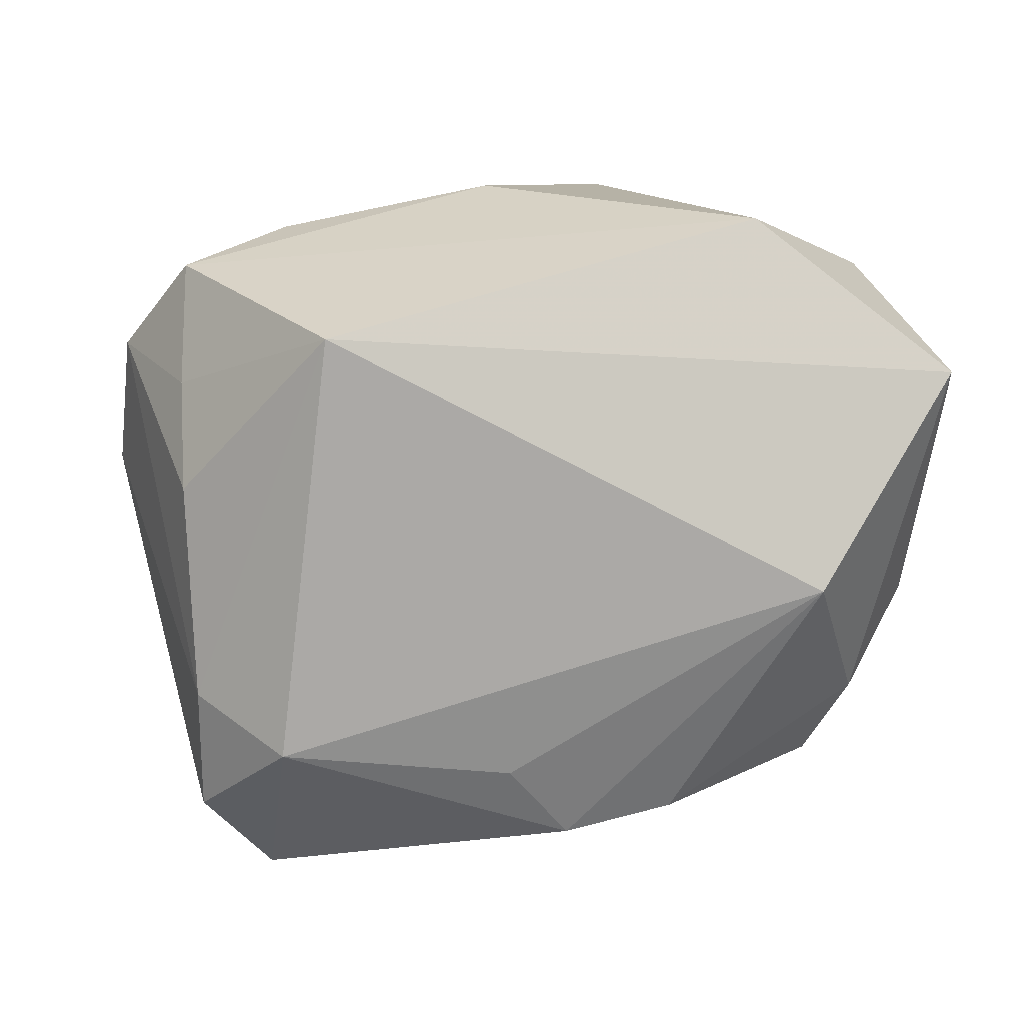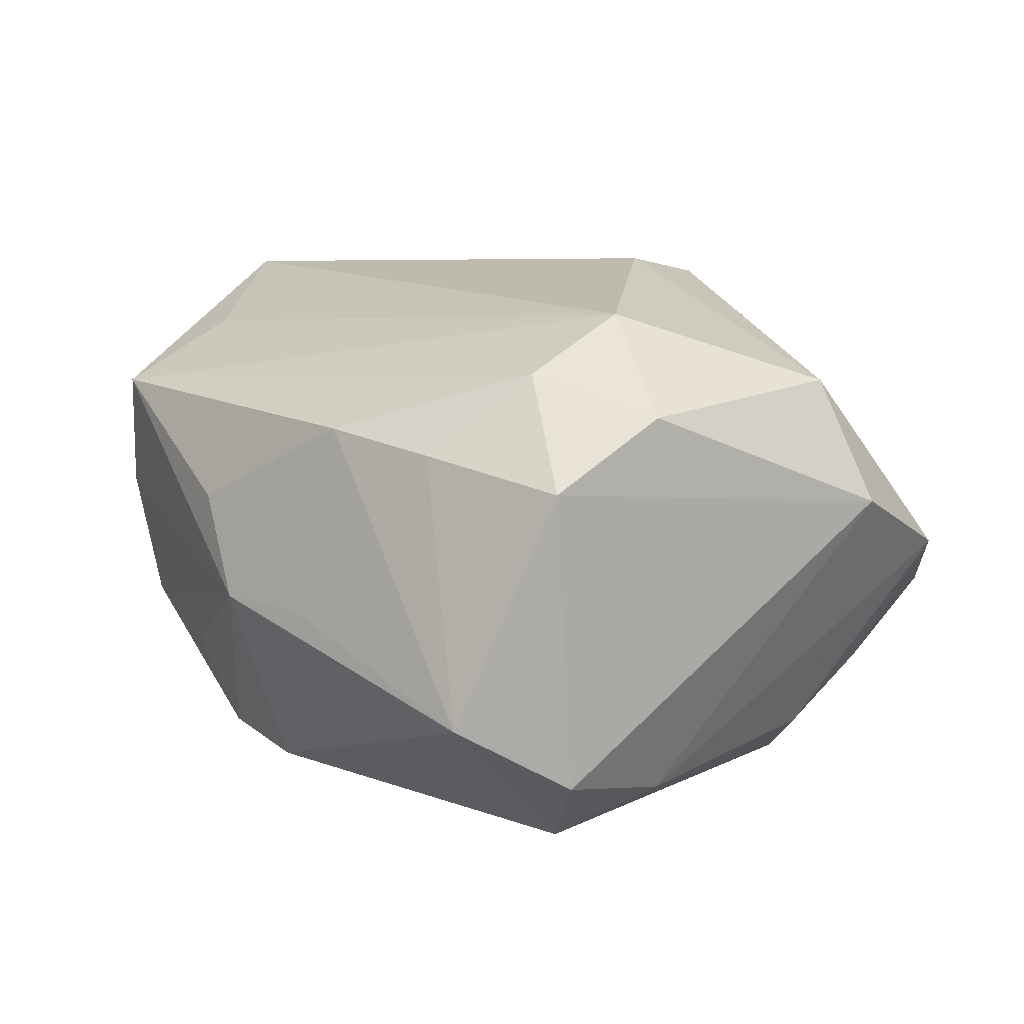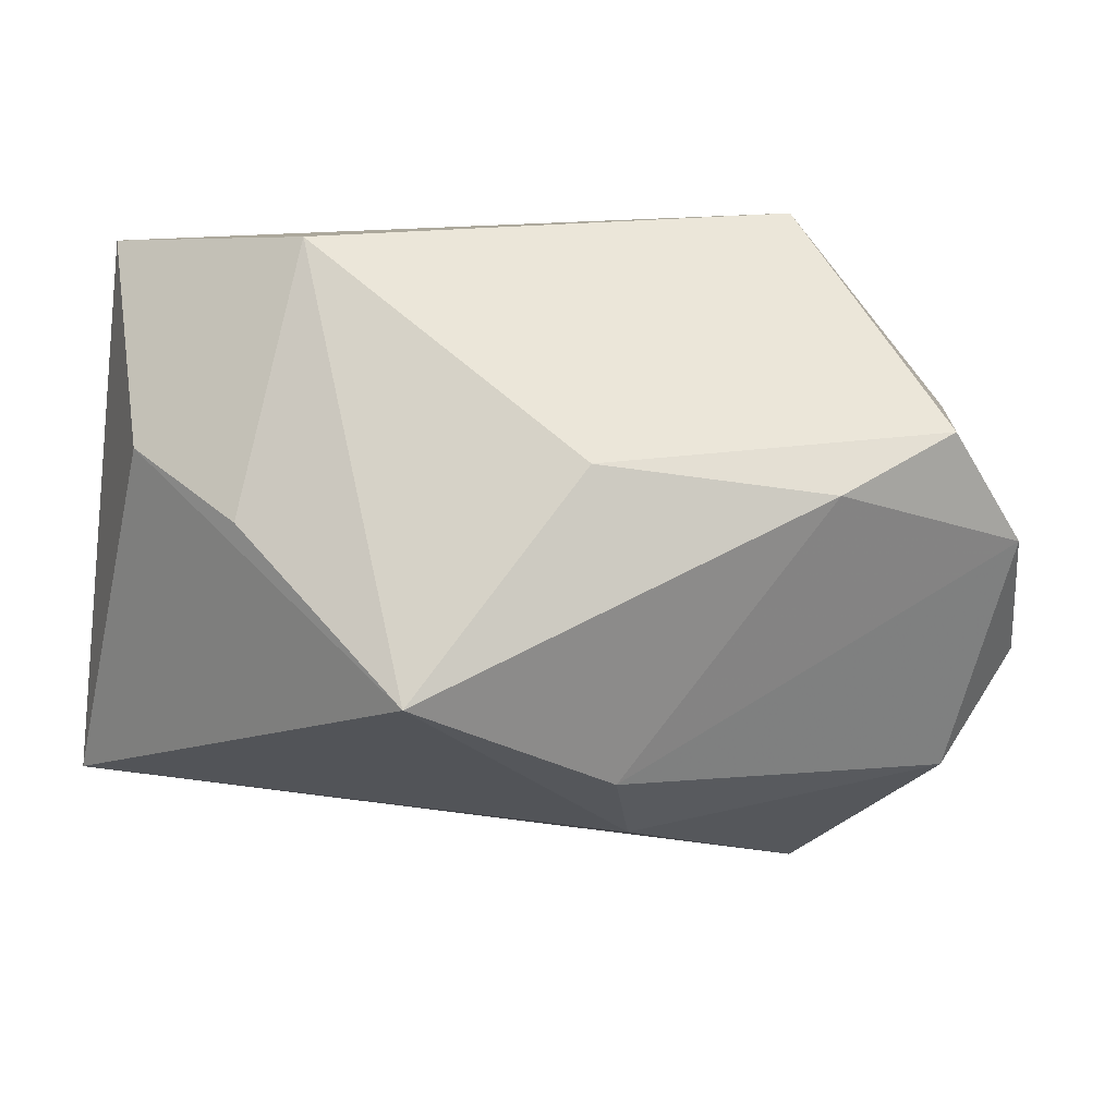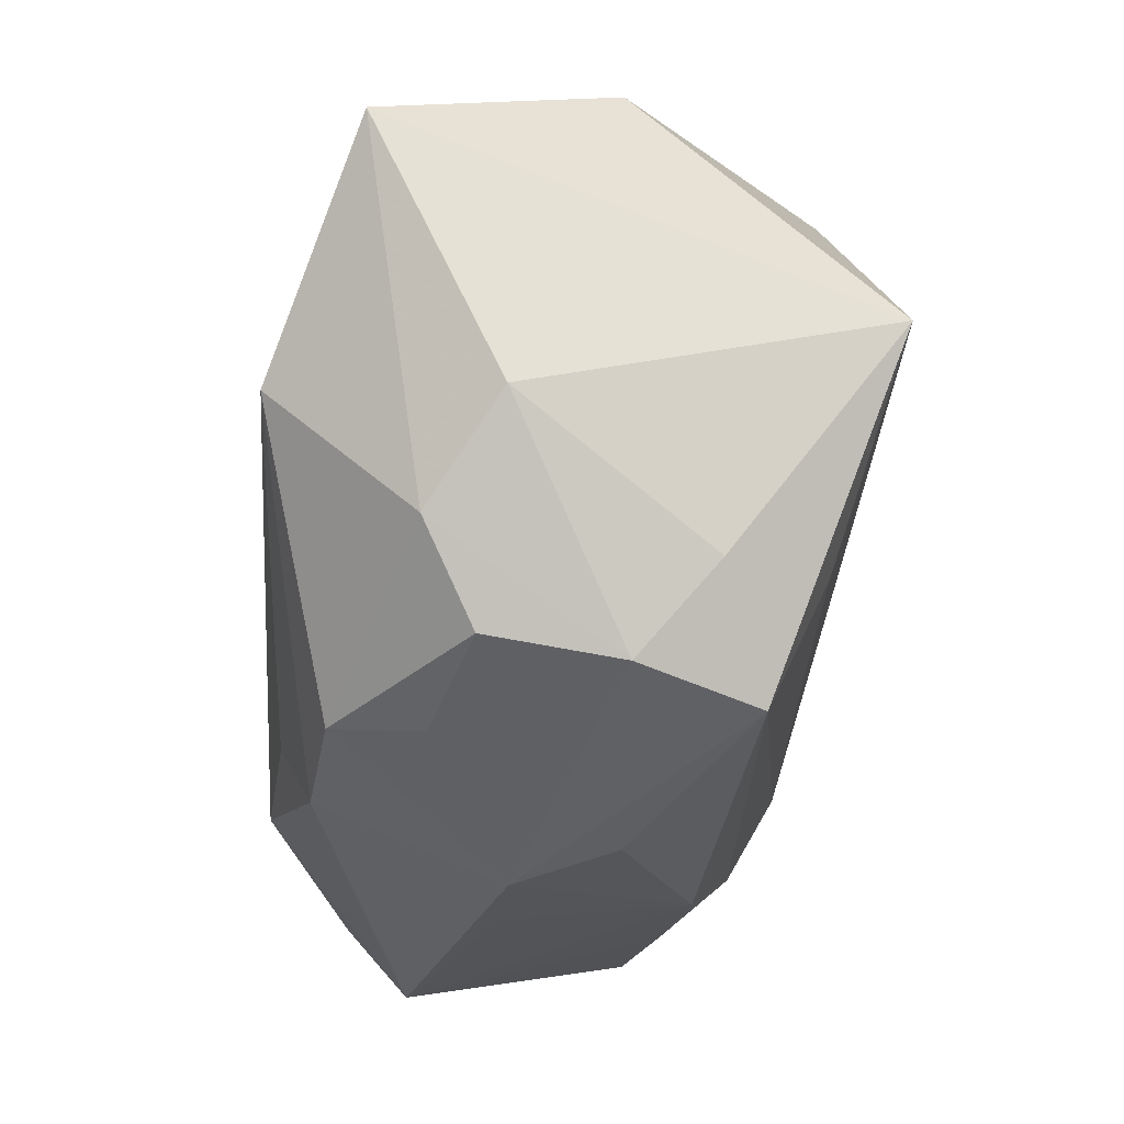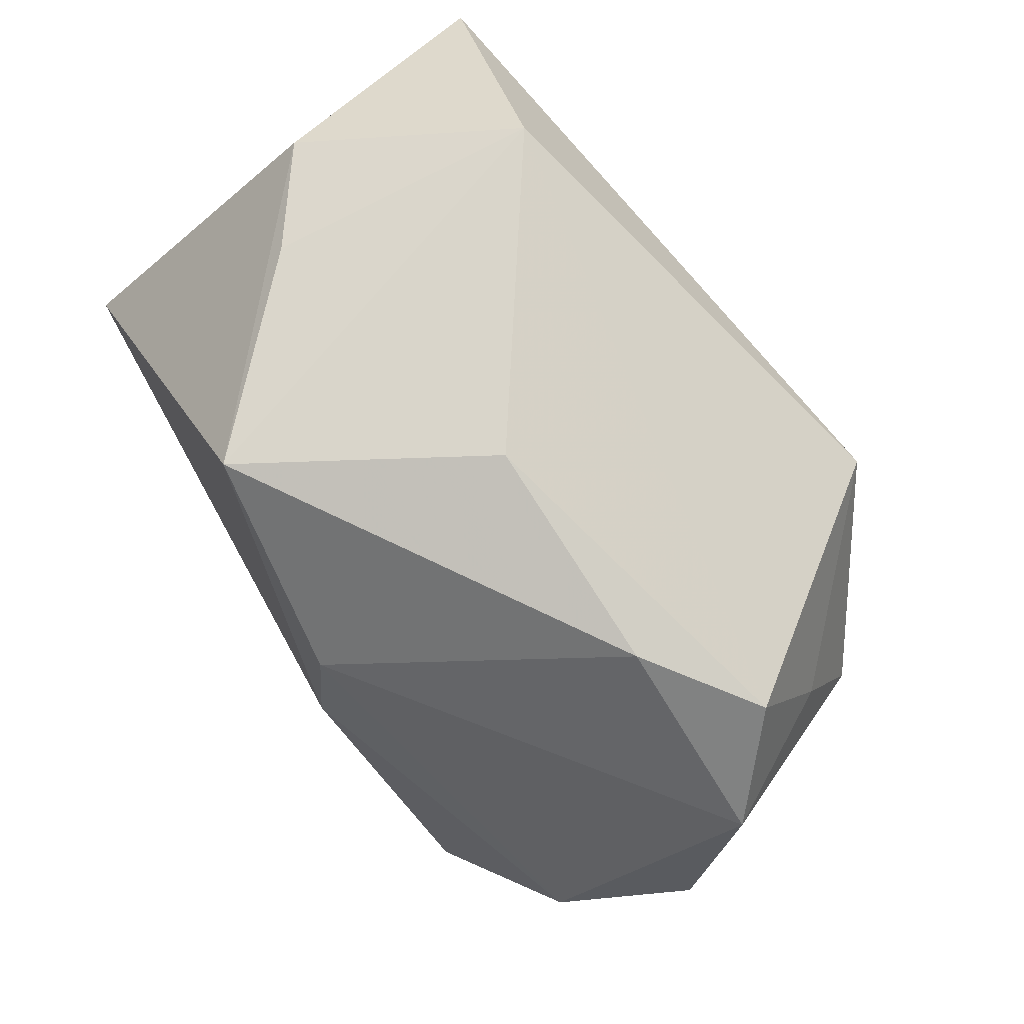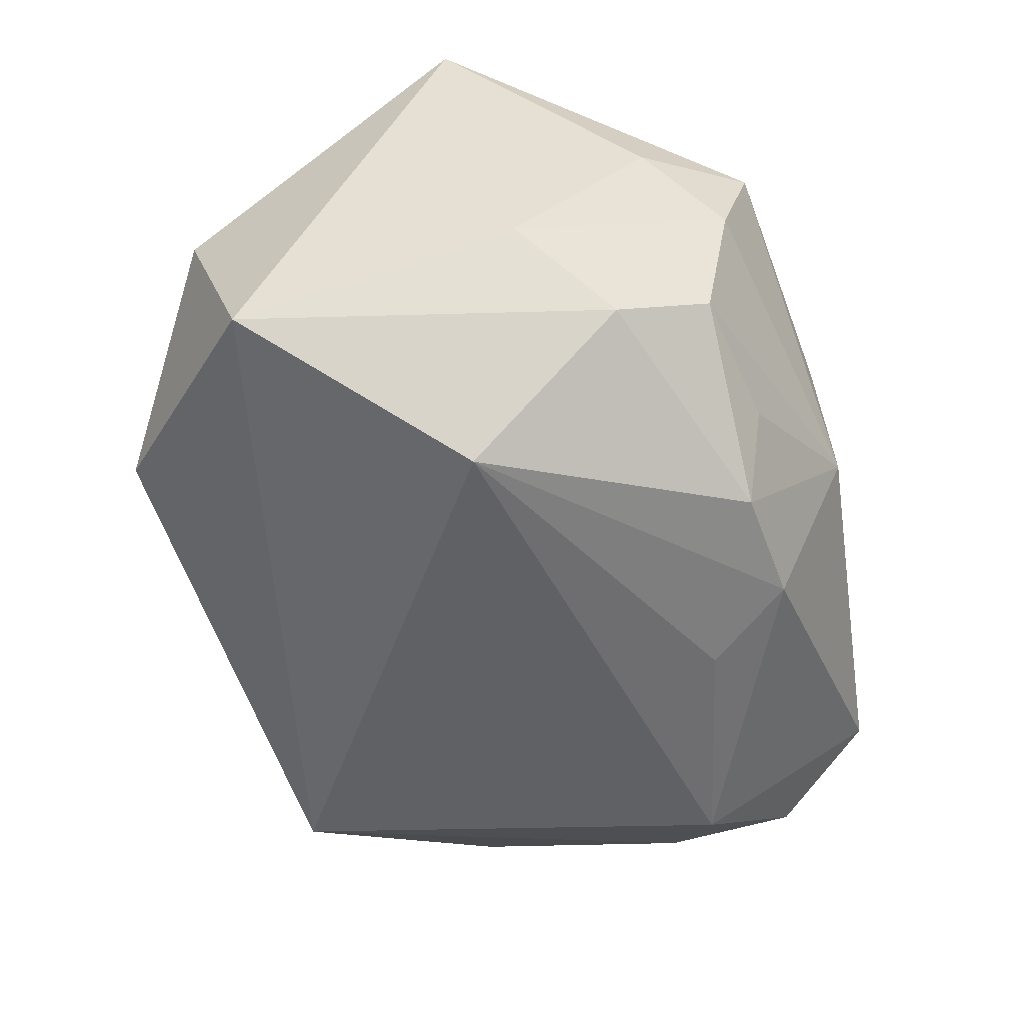
<metadata>
{"format":"obj","ext":"obj","renderer":"f3d","projection":"perspective","resolution":1024,"background":"white","views":[{"elev":-75.6,"azim":179.7,"up":"+Z"},{"elev":8.9,"azim":42.9,"up":"+Z"},{"elev":72.6,"azim":7.0,"up":"+Y"},{"elev":-28.2,"azim":-93.9,"up":"+Y"},{"elev":75.3,"azim":59.5,"up":"+Y"},{"elev":-48.9,"azim":-81.9,"up":"+Z"}]}
</metadata>
<code>
v 0.004329 0.03189 0.003252
v -0.02656 -0.001365 -0.02455
v 0.02532 -0.01294 0.02257
v 0.02383 0.02789 0.002105
v 0.005 -0.03293 -0.004041
v -0.01358 -0.02426 -0.01867
v 0.03454 -0.01818 0.01447
v -0.03696 0.0004731 0.02502
v -0.007459 0.02998 0.02377
v -0.02276 0.02769 0.009975
v -0.008468 -0.03172 0.005023
v -0.02844 -0.02477 0.004079
v -0.0206 0.03077 -0.01331
v 0.009053 0.0179 0.02483
v 0.03155 -0.02757 0.008619
v -0.003839 -0.02645 -0.01995
v 0.01787 0.02139 -0.02455
v 0.03268 0.02509 -0.005367
v -0.02498 -0.01563 0.01978
v 0.01807 -0.02932 0.01087
v 0.03632 0.002751 0.01634
v 0.0319 0.005888 -0.01656
v -0.01717 -0.02586 -0.01074
v -0.02546 -0.02718 0.01448
v 0.04144 0.003914 0.005668
v 0.03084 -0.02485 -0.01716
v 0.001532 -0.01954 -0.02285
v 0.02238 -0.0174 -0.02455
v 0.007377 -0.03026 0.01245
v -0.03673 -0.006258 -0.005699
v 0.01043 0.007587 0.02642
v 0.03253 0.01491 -0.01147
v 0.02345 -0.02179 0.01775
v -0.03852 0.01733 -0.01698
v -0.0323 0.02439 0.003725
v 0.02507 -0.03319 -0.01156
v -0.03124 -0.01445 -0.01183
v -0.0276 -0.02249 -0.007448
v -0.00385 -0.03319 -0.003754
v 0.03952 0.01662 0.000278
v -0.03205 -0.01772 0.01073
v 0.03075 -0.01325 -0.01931
f 17 34 13
f 34 8 35
f 35 13 34
f 2 34 17
f 5 29 39
f 30 8 34
f 39 38 23
f 18 13 1
f 17 13 18
f 13 35 10
f 16 2 27
f 6 2 16
f 6 23 38
f 6 16 39
f 39 23 6
f 39 16 36
f 36 5 39
f 29 5 36
f 39 29 11
f 11 24 39
f 29 24 11
f 34 2 37
f 37 30 34
f 37 6 38
f 2 6 37
f 41 24 8
f 8 30 41
f 4 18 1
f 4 14 40
f 40 18 4
f 8 3 31
f 7 3 33
f 33 24 29
f 33 3 24
f 40 14 21
f 14 31 21
f 21 31 3
f 21 3 7
f 8 24 19
f 19 3 8
f 24 3 19
f 16 27 28
f 28 36 16
f 26 36 28
f 28 2 17
f 28 27 2
f 32 18 40
f 40 22 32
f 17 18 32
f 32 22 17
f 15 36 26
f 7 33 15
f 12 41 30
f 12 37 38
f 30 37 12
f 24 41 12
f 12 38 39
f 39 24 12
f 9 4 1
f 14 4 9
f 1 13 9
f 13 10 9
f 9 35 8
f 9 10 35
f 8 31 9
f 9 31 14
f 40 21 25
f 25 21 7
f 25 15 26
f 7 15 25
f 26 28 42
f 42 22 40
f 17 22 42
f 42 28 17
f 40 25 42
f 42 25 26
f 20 33 29
f 20 15 33
f 29 36 20
f 36 15 20

</code>
